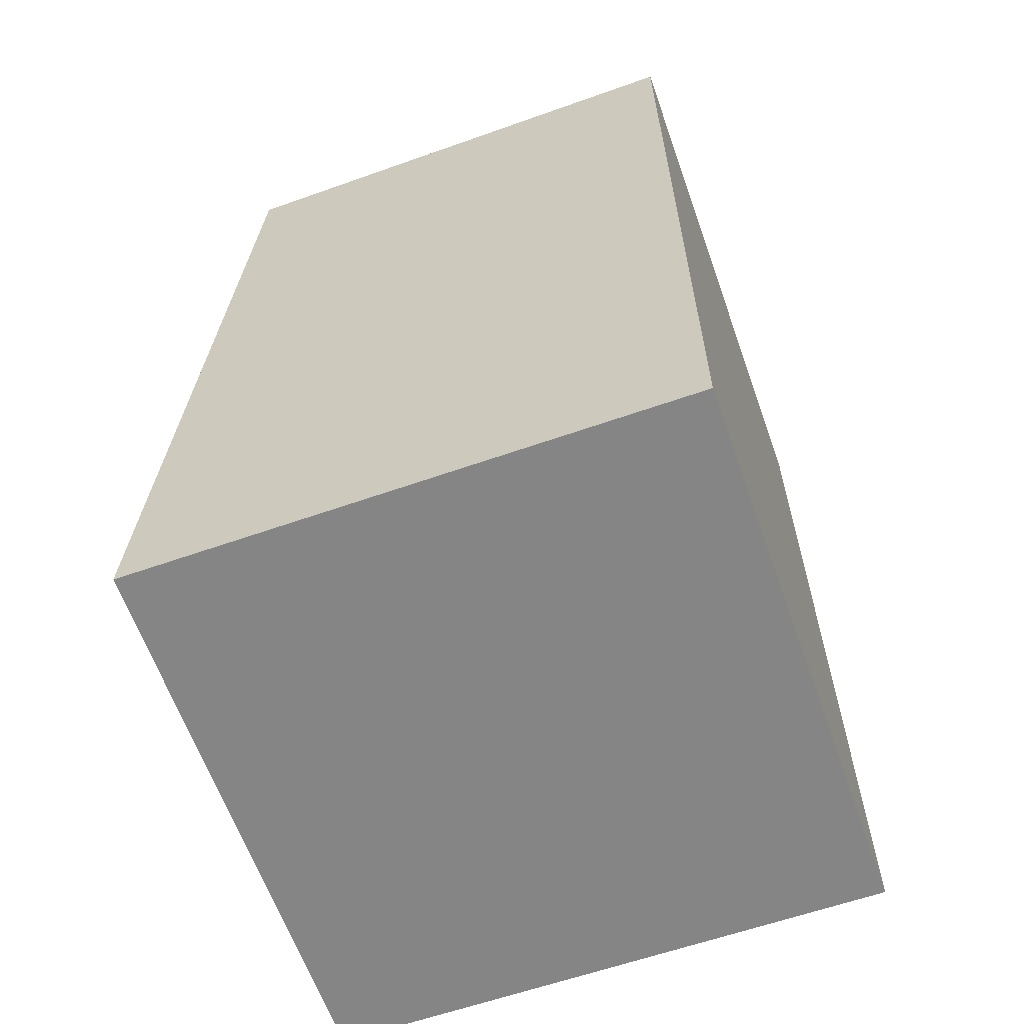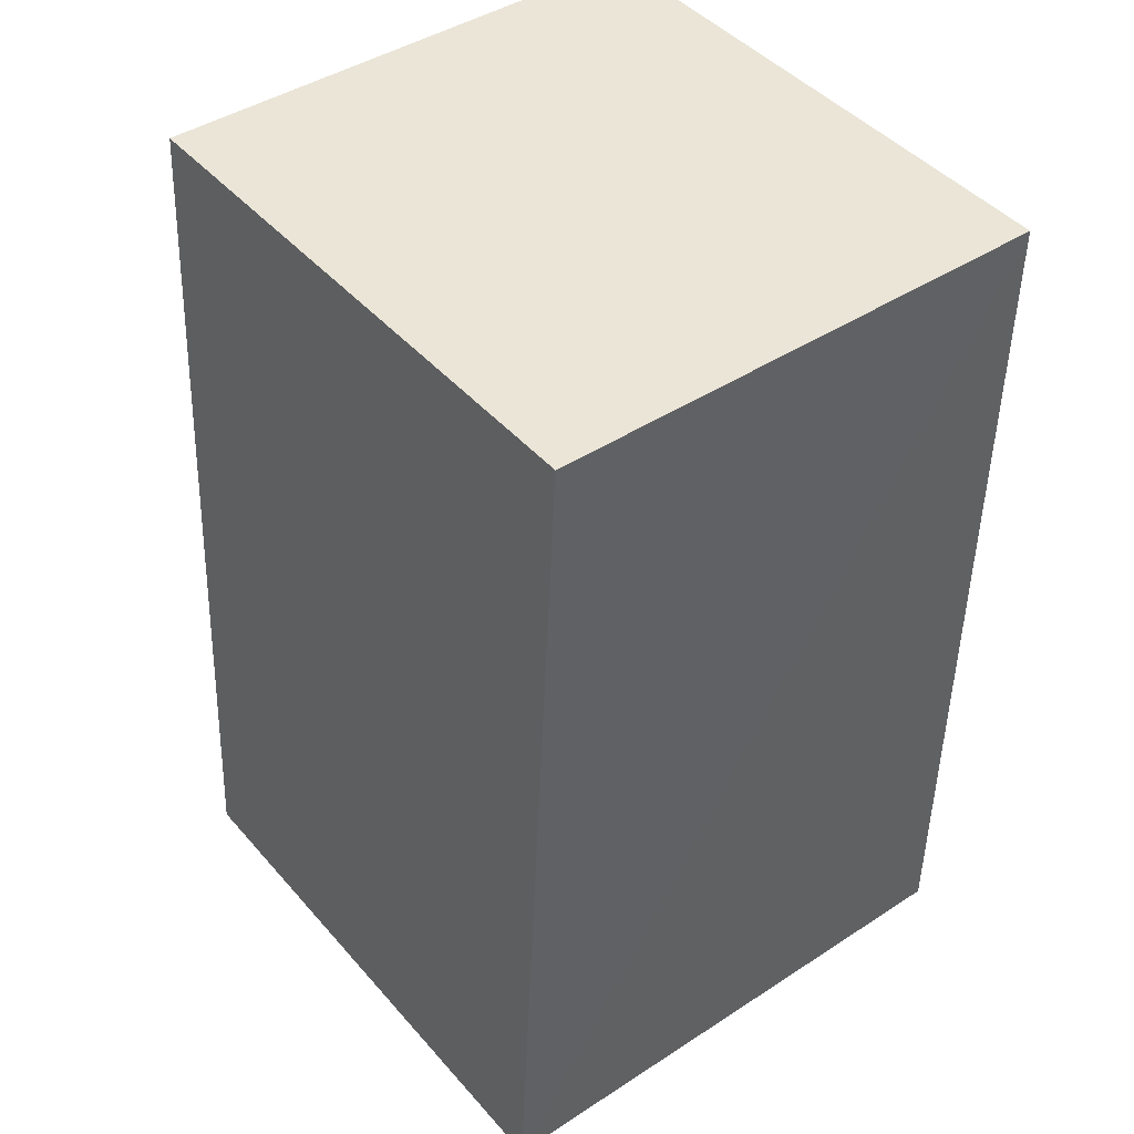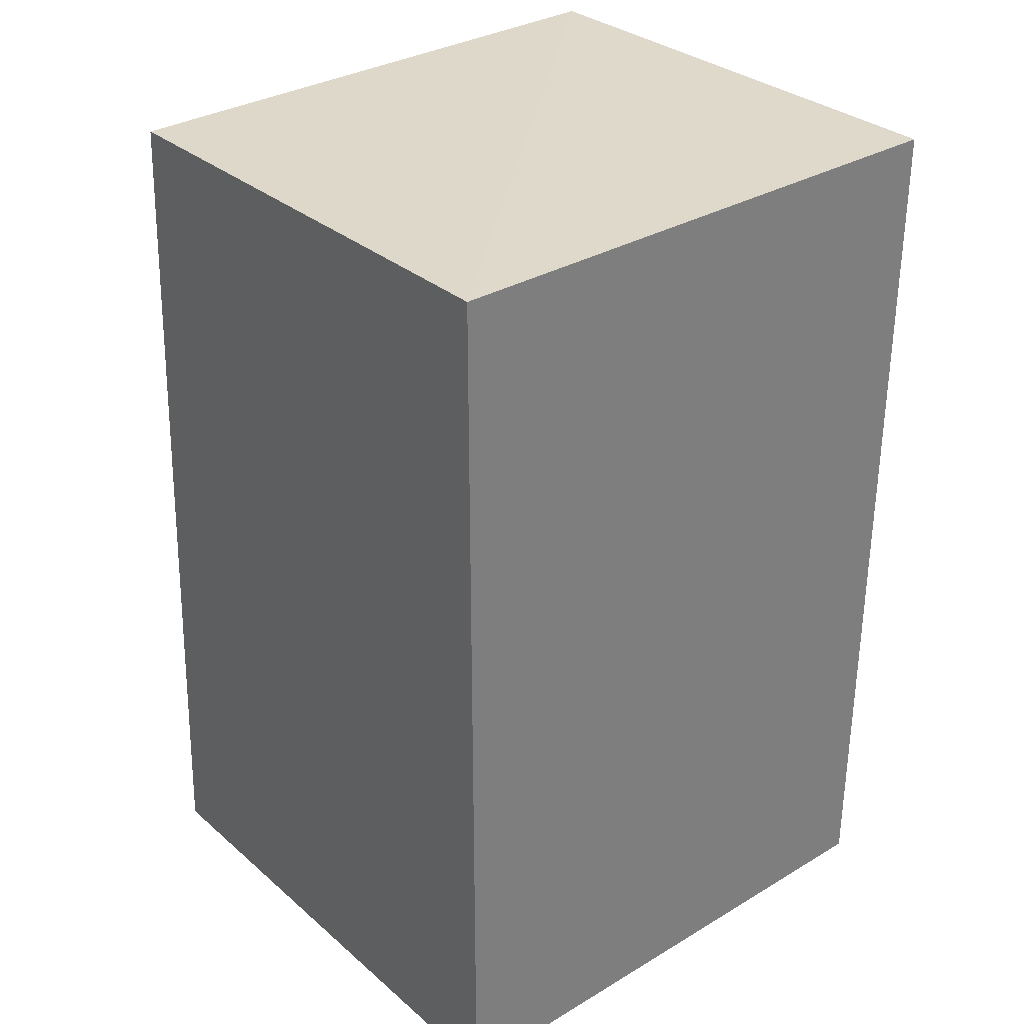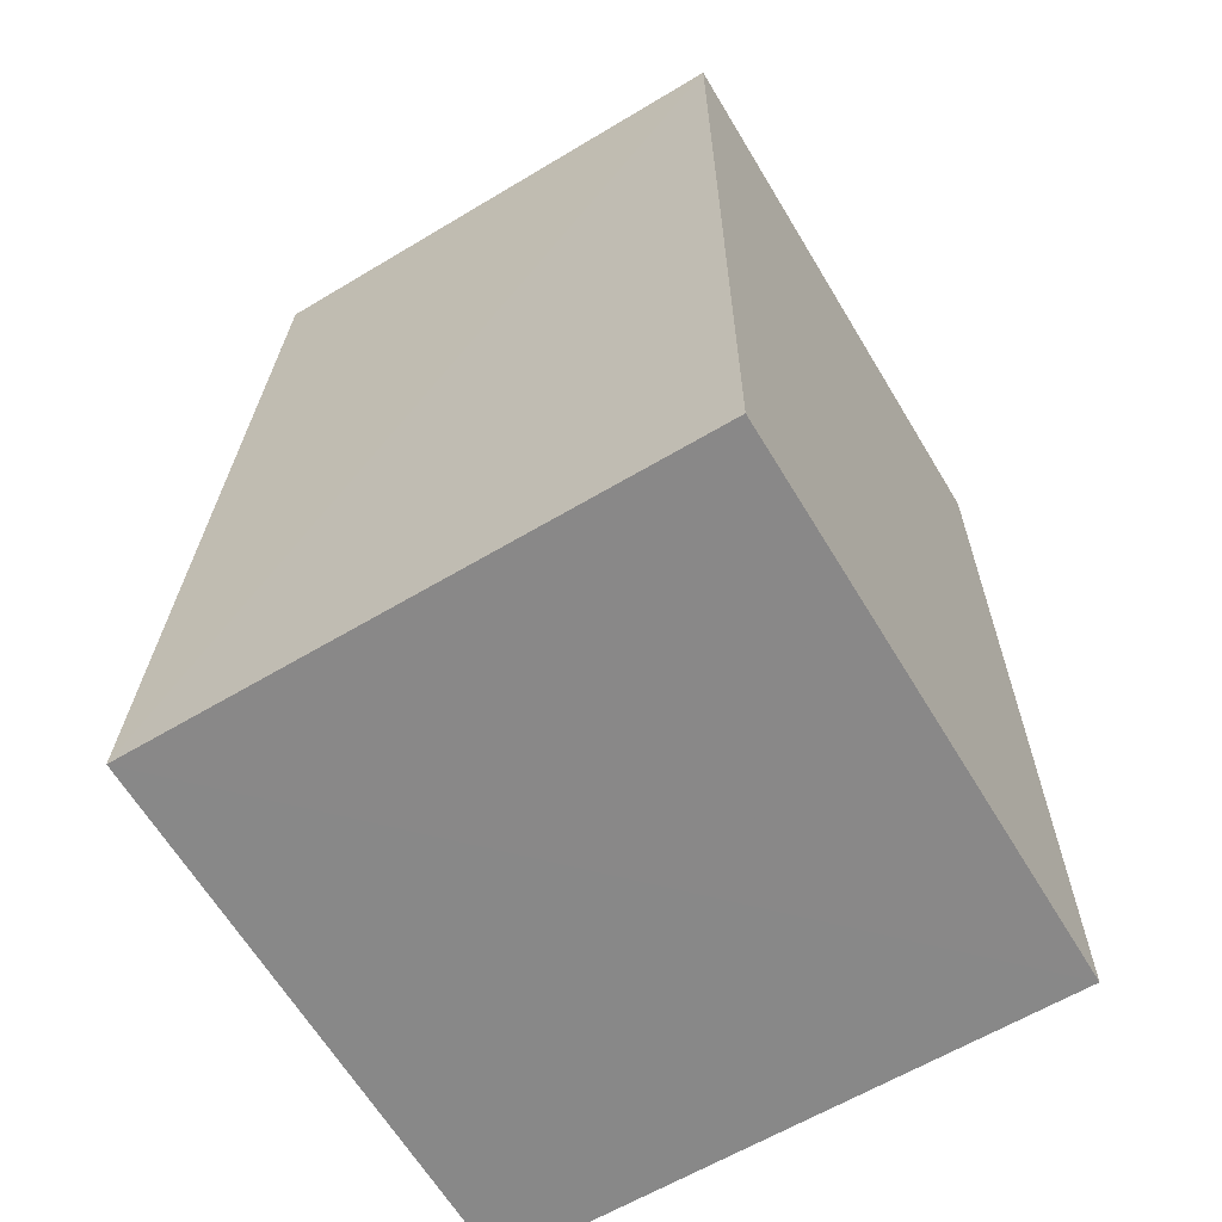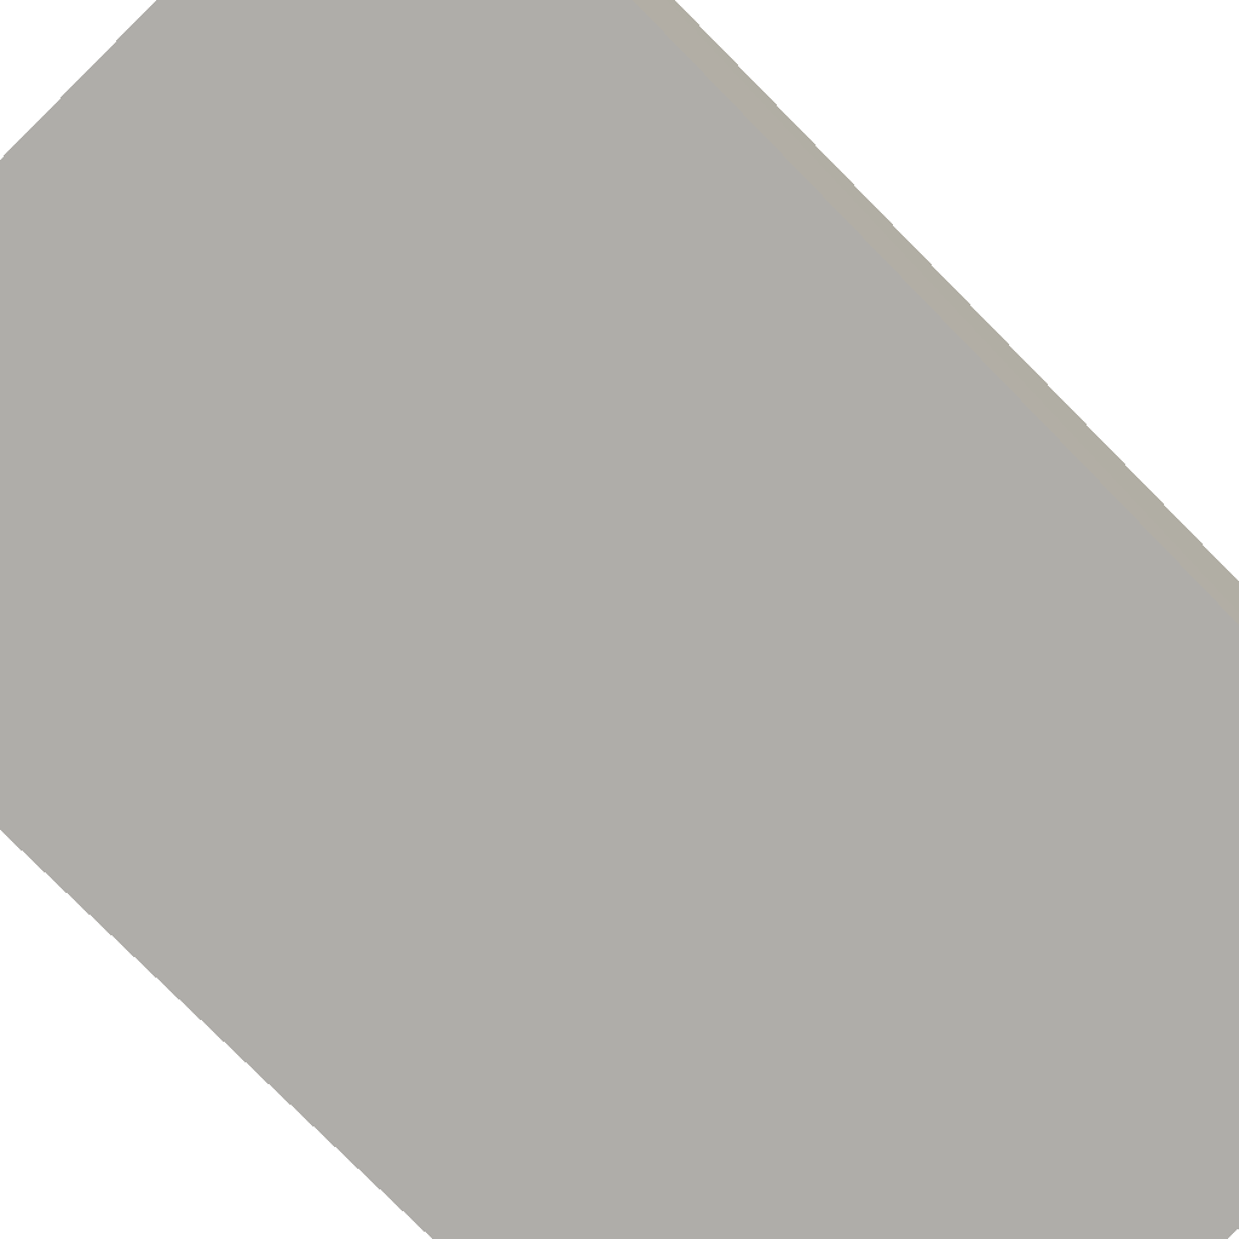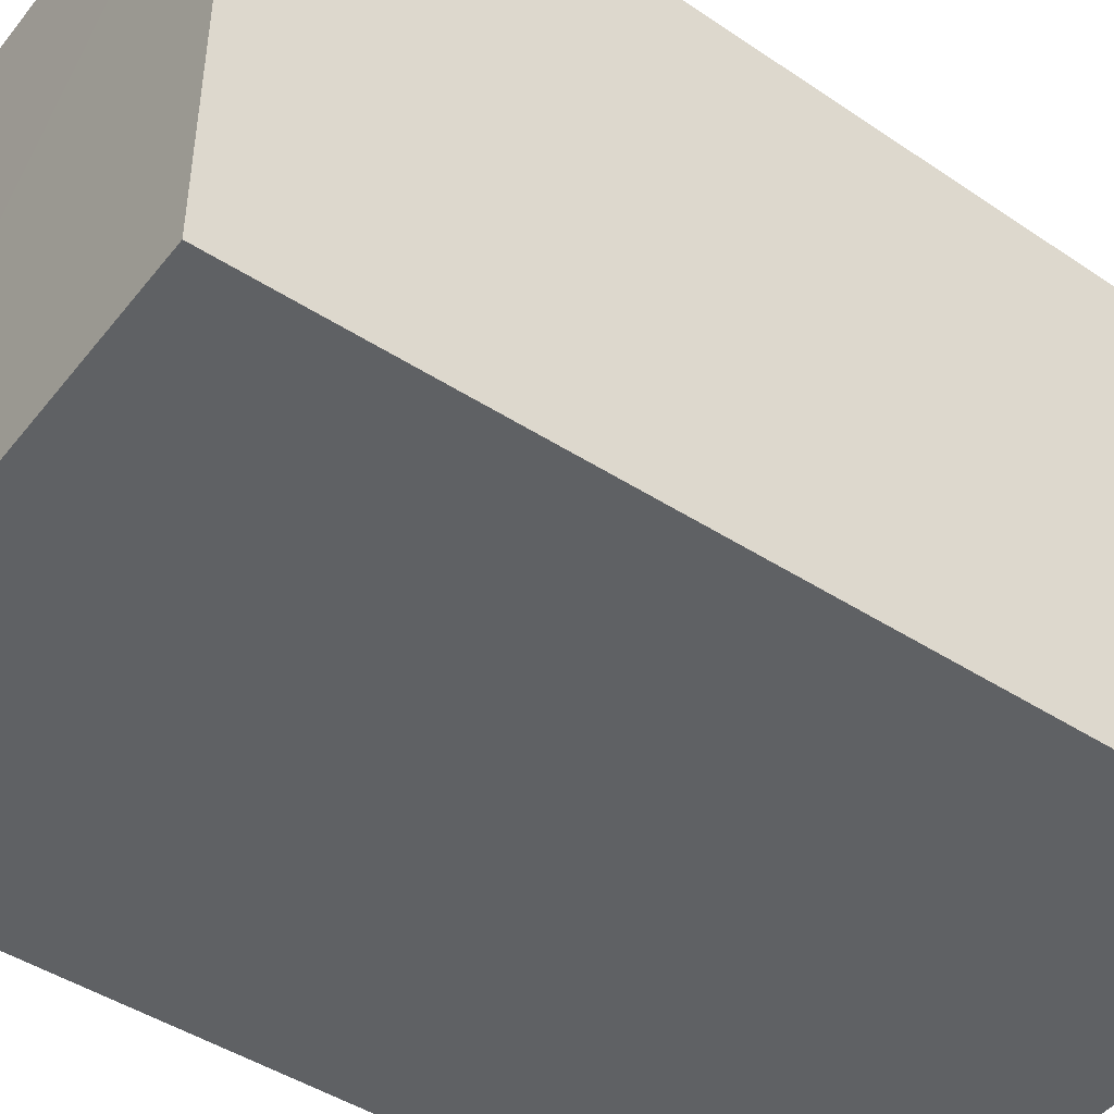
<metadata>
{"format":"obj","ext":"obj","renderer":"f3d","projection":"perspective","resolution":1024,"background":"white","views":[{"elev":-61.8,"azim":-70.4,"up":"+Z"},{"elev":44.1,"azim":-127.2,"up":"+Z"},{"elev":31.8,"azim":-39.9,"up":"+Z"},{"elev":-62.9,"azim":-59.0,"up":"+Z"},{"elev":-77.4,"azim":44.5,"up":"+Y"},{"elev":-46.7,"azim":-126.1,"up":"+Y"}]}
</metadata>
<code>
v 0.01408 0.01522 0.04816
v 0.01406 0.002761 0.04819
v 0.01406 0.002761 0.02616
v 0.0002969 0.01622 0.02614
v 0.0002942 0.002761 0.04819
v 0.01406 0.0164 0.02616
v 0.0003335 0.01505 0.04814
v 0.0002942 0.002761 0.02616
f 1 2 3
f 5 2 1
f 5 3 2
f 6 1 3
f 6 3 4
f 7 5 1
f 7 4 5
f 7 6 4
f 7 1 6
f 8 5 4
f 8 4 3
f 8 3 5

</code>
